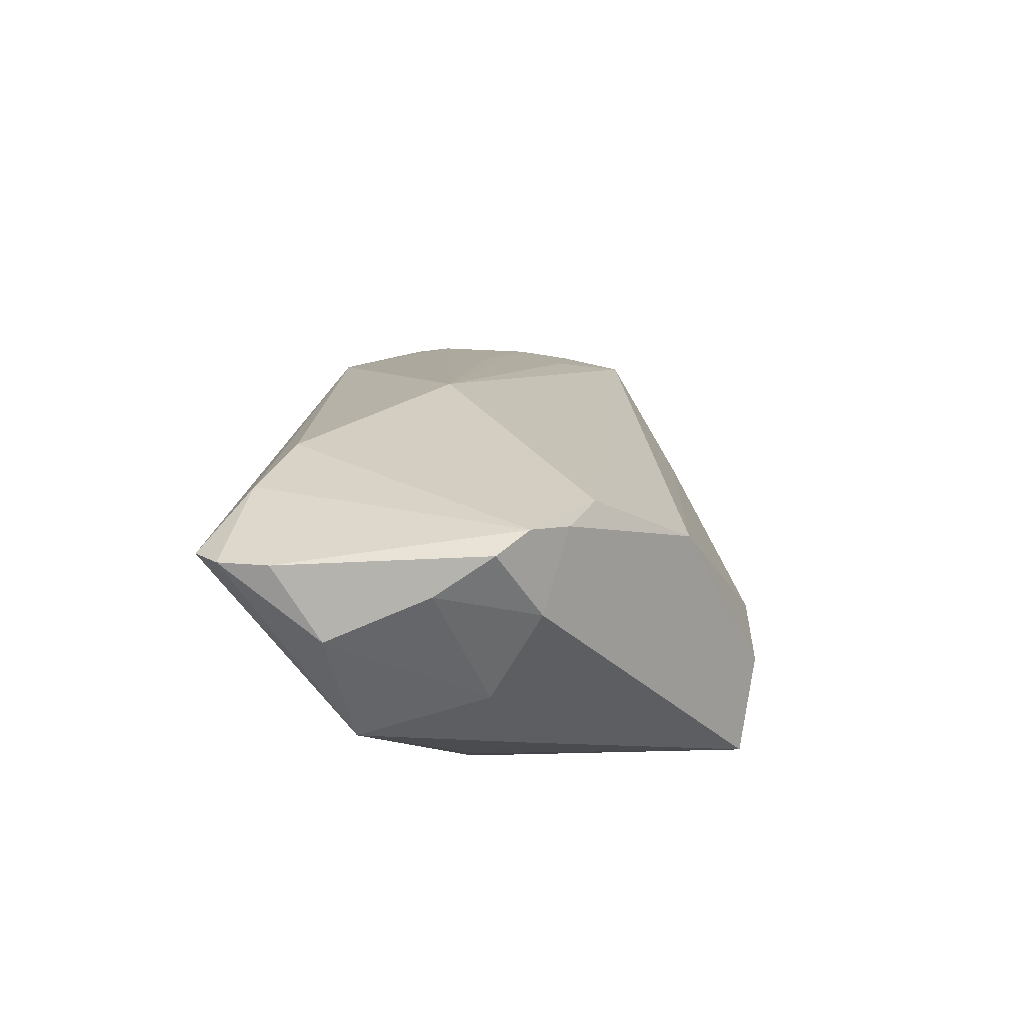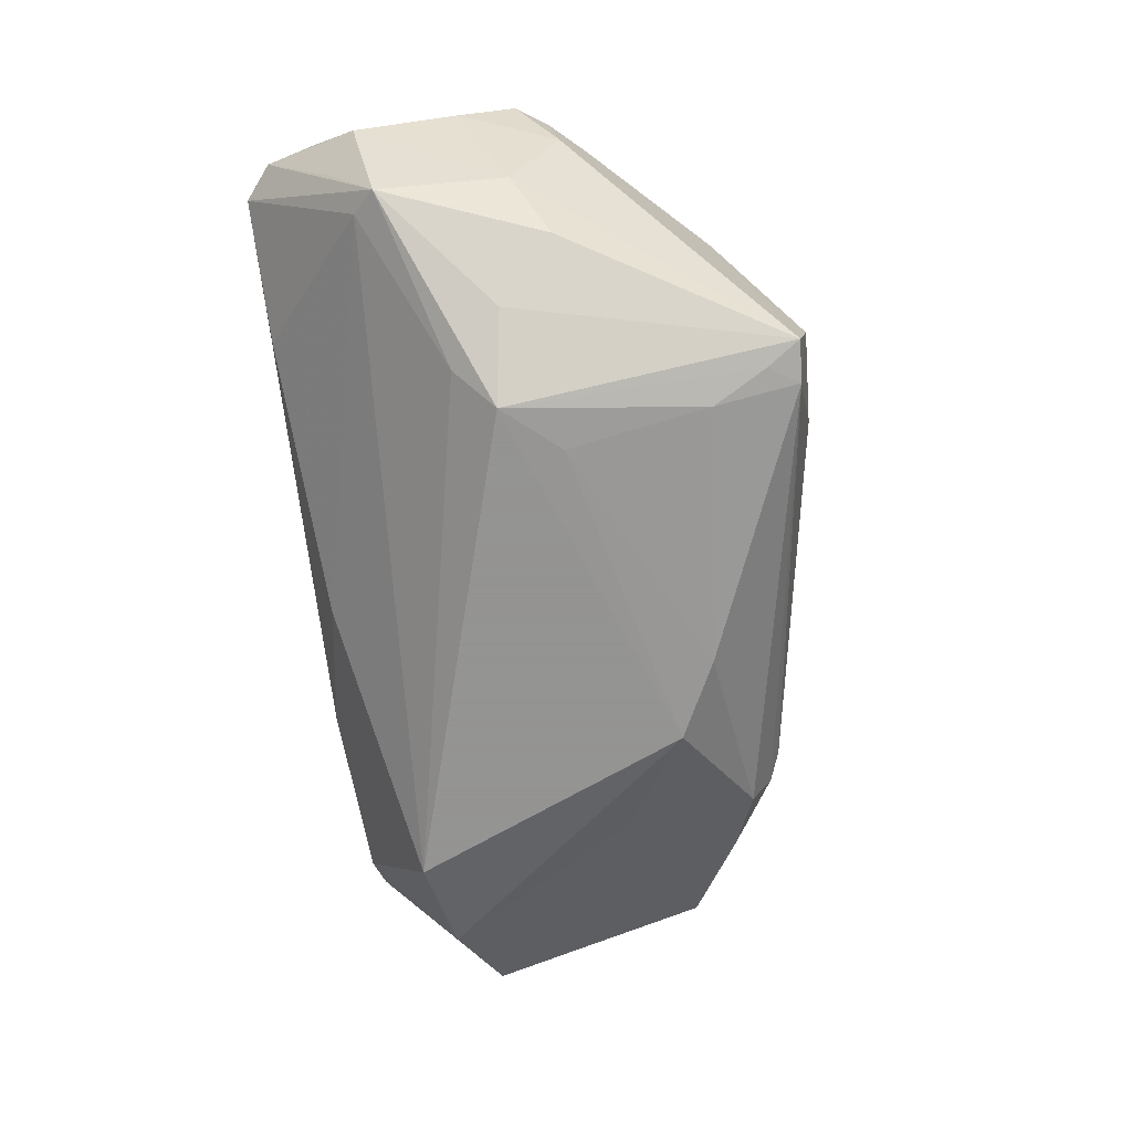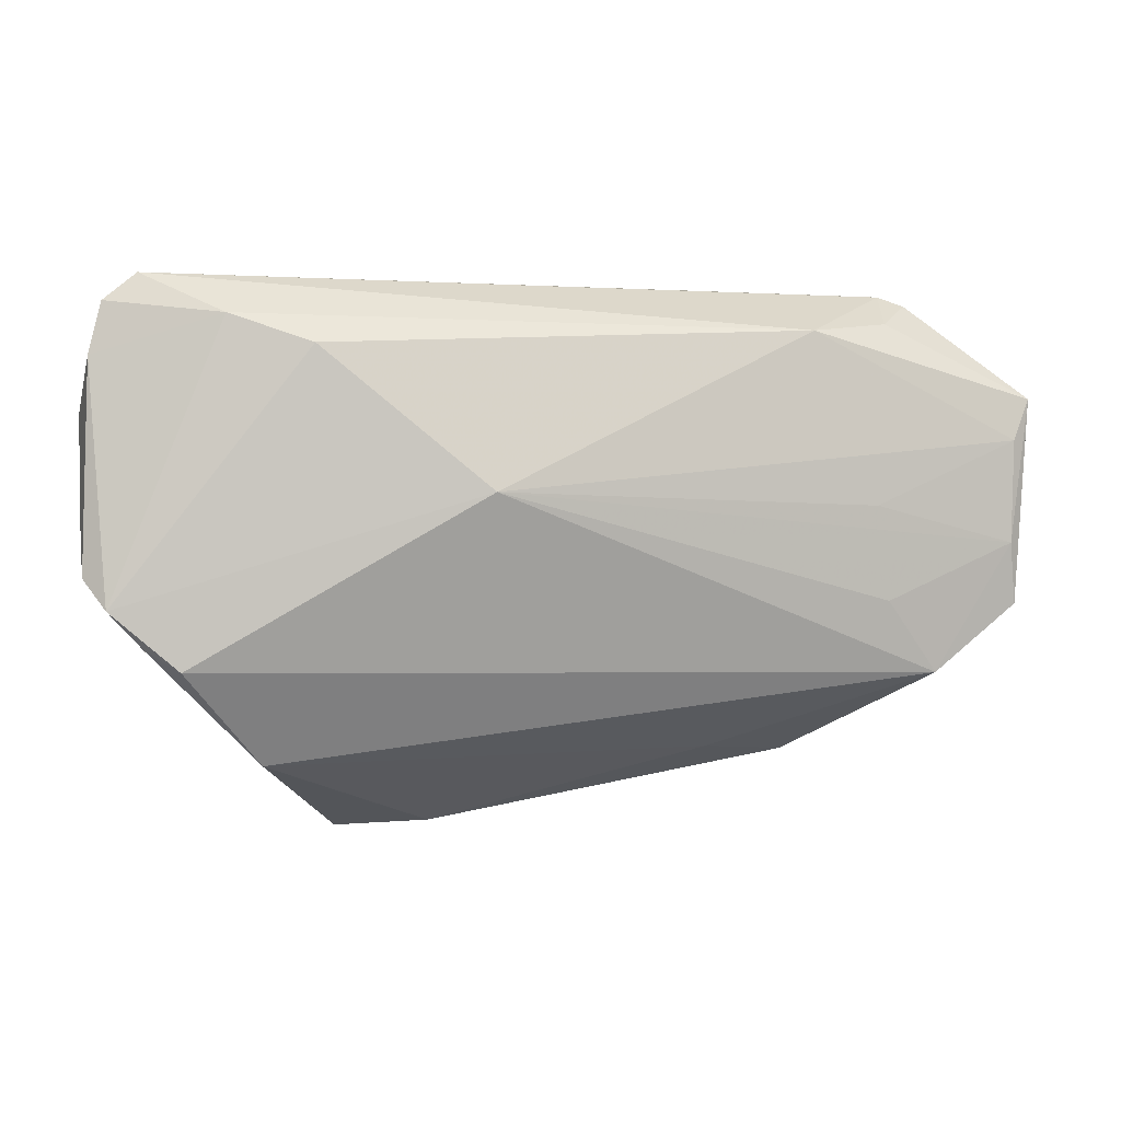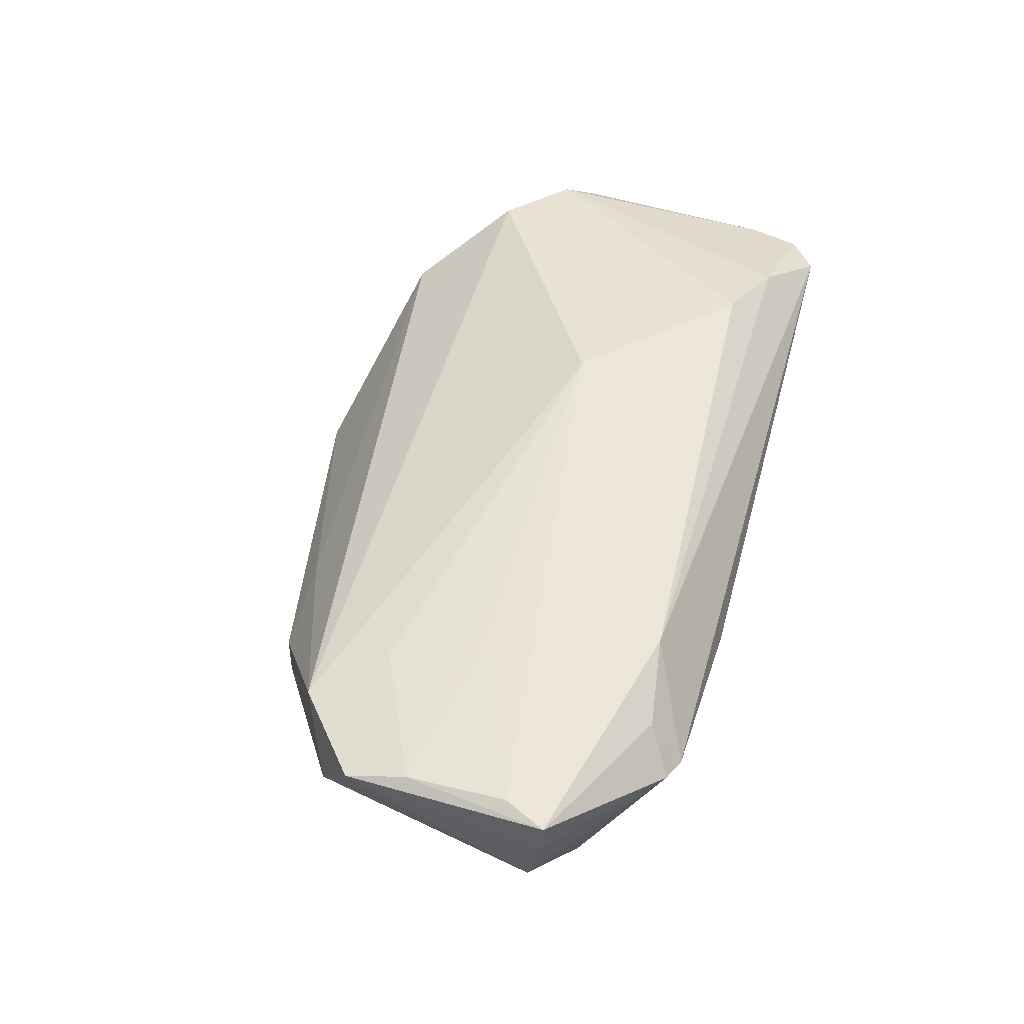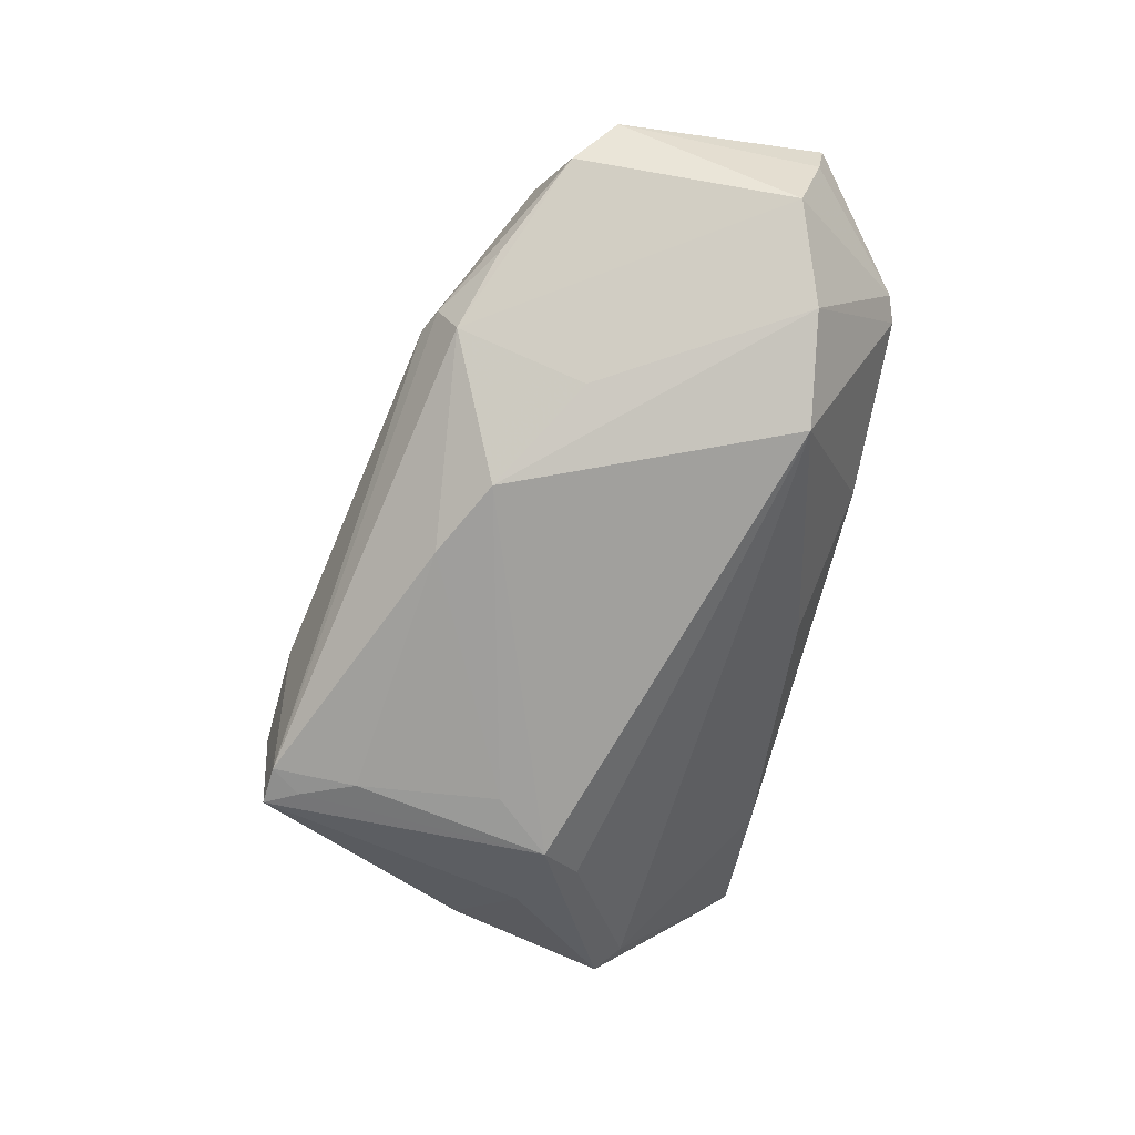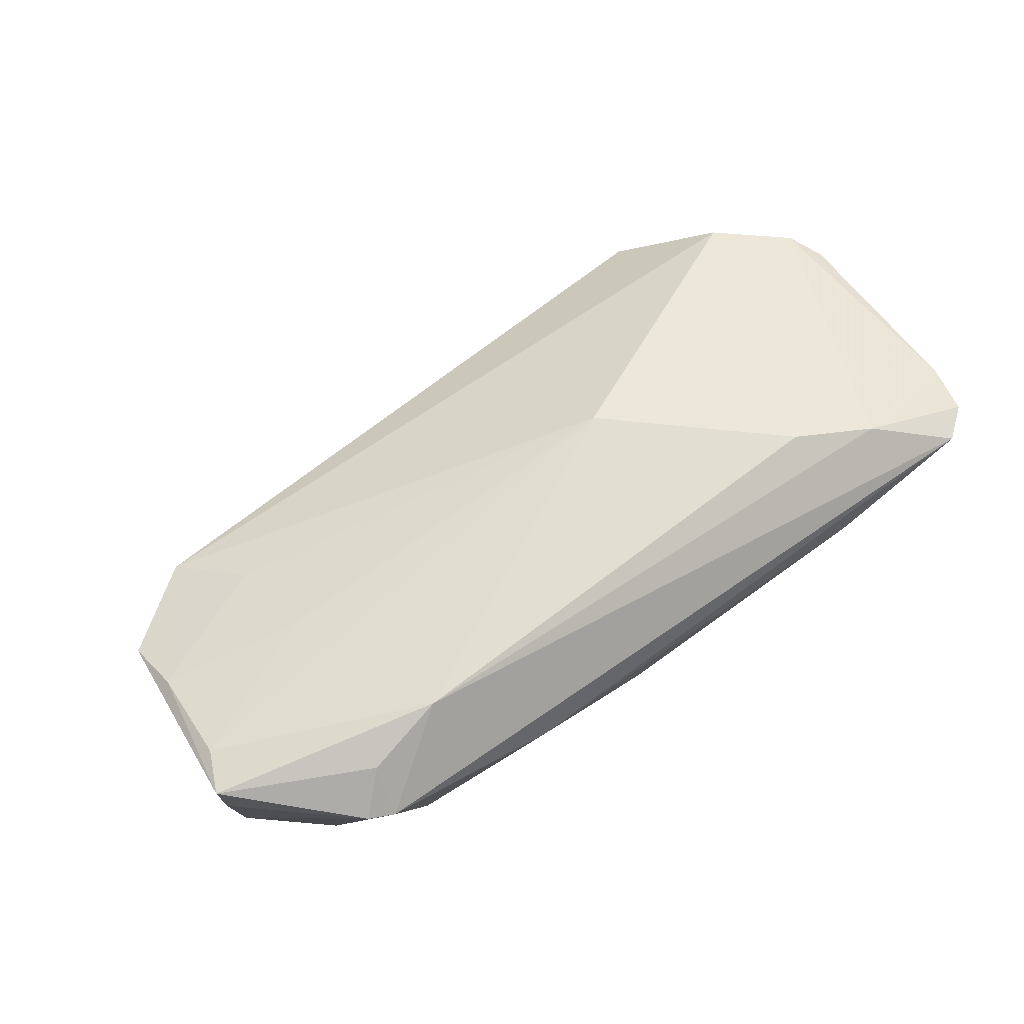
<metadata>
{"format":"obj","ext":"obj","renderer":"f3d","projection":"perspective","resolution":1024,"background":"white","views":[{"elev":24.5,"azim":-86.0,"up":"+Z"},{"elev":-66.9,"azim":-81.2,"up":"+Z"},{"elev":0.1,"azim":-1.6,"up":"+Y"},{"elev":40.7,"azim":105.6,"up":"+Z"},{"elev":-71.6,"azim":78.3,"up":"+Z"},{"elev":50.2,"azim":146.4,"up":"+Z"}]}
</metadata>
<code>
v -0.04762 -0.005663 -0.01036
v -0.02682 -0.02176 -0.02188
v 0.01869 -0.02388 -0.0005224
v 0.0409 0.03399 -0.0005879
v -0.04526 -0.01324 0.0225
v 0.0177 0.03469 -0.0001857
v -0.0366 -0.02502 0.01407
v -0.0309 0.003439 -0.02298
v 0.03213 -0.02312 -0.007682
v 0.03169 -0.02035 -0.01291
v -0.02451 -0.003629 -0.02291
v -0.000509 0.03116 -0.005344
v -0.04022 0.02946 0.0208
v 0.03926 0.006852 0.009818
v -0.03017 -0.02878 -0.02038
v -0.0275 -0.03258 -0.02
v 0.05837 0.01992 -0.001863
v -0.02954 -0.03469 -0.007053
v 0.04394 0.02148 -0.01833
v -0.05417 -0.007487 0.01131
v -0.03483 0.008476 -0.01813
v -0.05507 0.01525 -0.005657
v -0.008091 0.008116 0.02298
v -0.05206 0.01829 -0.004076
v -0.03274 -0.03309 -0.01931
v 0.05964 0.02059 0.003227
v 0.04426 0.03277 -0.0003346
v -0.03403 0.03381 0.007847
v -0.05405 -0.005962 0.02249
v -0.05132 0.03469 0.01672
v 0.03021 0.02336 -0.02298
v 0.05339 -0.01046 -0.003343
v -0.05004 -0.01042 0.02121
v -0.05297 -0.001064 -0.0008509
v 0.05715 0.002291 0.004597
v -0.05723 -0.002122 0.02047
v -0.05964 0.01819 0.009615
v 0.05752 0.01527 0.00474
v 0.02947 -0.003762 -0.01907
v -0.04118 0.001665 -0.01621
v -0.02953 0.02579 0.02225
v 0.04736 -0.01412 0.005316
v -0.05554 0.02153 0.004206
v -0.05546 0.0312 0.01767
v 0.006023 -0.01764 -0.02265
v 0.04103 -0.01703 -0.008373
v 0.05788 -0.005463 0.00325
v -0.01725 -0.03388 -0.005415
v 0.0312 0.02856 0.01056
v 0.04092 -0.005042 0.008512
v -0.05843 0.00523 0.01542
v -0.05699 0.02458 0.01822
v 0.02893 -0.02466 -0.006072
v 0.04086 0.02989 0.005308
v 0.05531 0.01748 -0.01121
v 0.01583 -0.01247 -0.02298
f 8 31 56
f 25 40 8
f 56 31 19
f 1 40 25
f 22 8 40
f 40 1 22
f 5 42 23
f 23 49 41
f 7 42 5
f 7 18 48
f 5 33 7
f 25 18 7
f 7 20 25
f 7 33 20
f 56 19 39
f 16 53 48
f 48 18 16
f 16 18 25
f 5 23 29
f 29 23 41
f 29 33 5
f 29 36 20
f 20 33 29
f 20 36 51
f 52 44 37
f 37 51 52
f 52 51 36
f 36 29 52
f 25 20 34
f 34 1 25
f 34 22 1
f 20 51 34
f 37 22 34
f 34 51 37
f 11 8 56
f 11 2 8
f 25 8 15
f 8 2 15
f 15 16 25
f 2 16 15
f 37 44 43
f 43 22 37
f 44 22 43
f 31 8 21
f 8 22 21
f 30 22 44
f 26 49 38
f 49 23 38
f 48 53 3
f 3 53 42
f 3 7 48
f 42 7 3
f 42 53 9
f 53 16 9
f 32 47 42
f 32 9 46
f 42 9 32
f 50 23 42
f 45 16 2
f 45 11 56
f 2 11 45
f 13 29 41
f 13 30 44
f 44 52 13
f 13 52 29
f 41 49 13
f 49 30 13
f 31 21 24
f 24 21 22
f 24 12 31
f 22 30 24
f 4 30 49
f 4 19 31
f 55 39 19
f 47 32 55
f 35 47 26
f 26 38 35
f 42 47 35
f 35 50 42
f 23 50 35
f 30 4 6
f 31 12 6
f 6 4 31
f 54 49 26
f 54 4 49
f 39 55 10
f 10 32 46
f 10 55 32
f 56 39 10
f 46 9 10
f 10 45 56
f 10 9 16
f 16 45 10
f 26 47 17
f 47 55 17
f 14 38 23
f 23 35 14
f 14 35 38
f 28 6 12
f 30 6 28
f 12 24 28
f 28 24 30
f 27 54 26
f 4 54 27
f 26 17 27
f 27 17 55
f 19 4 27
f 27 55 19

</code>
